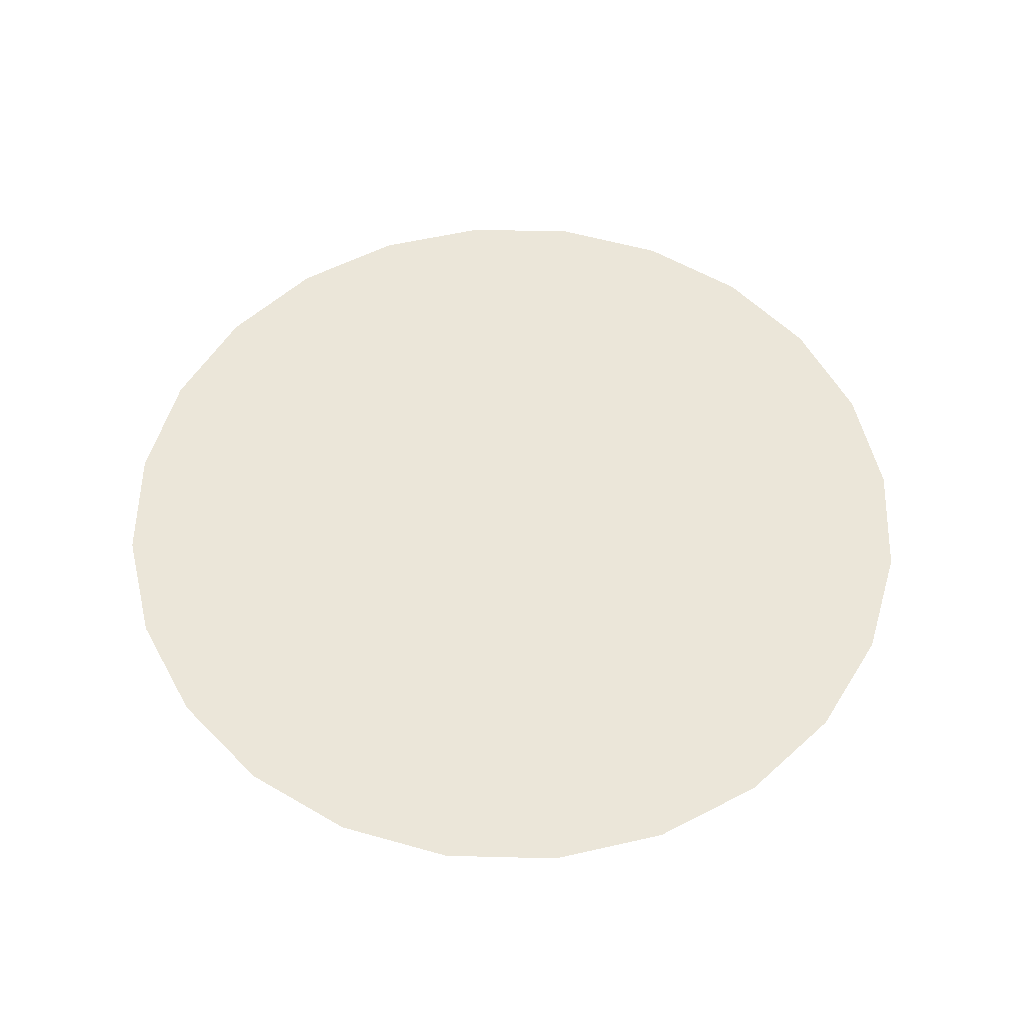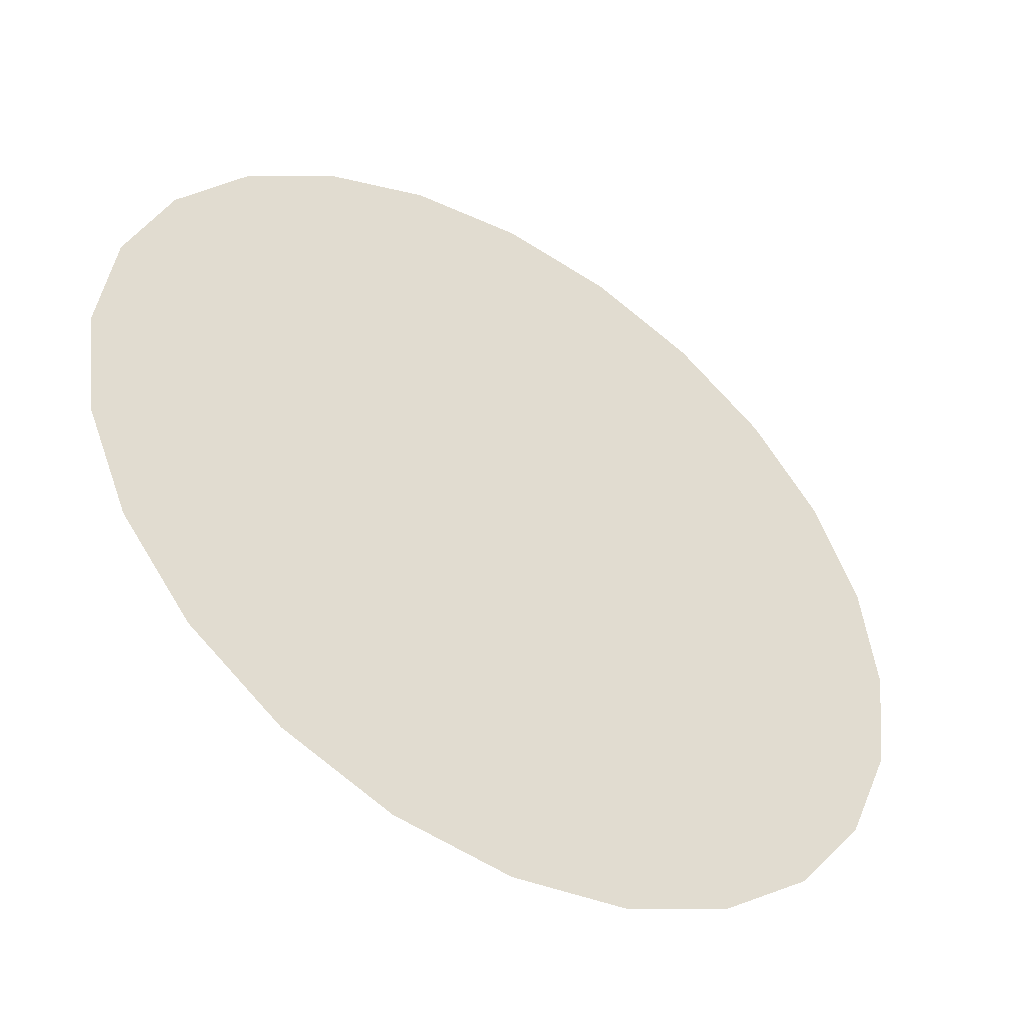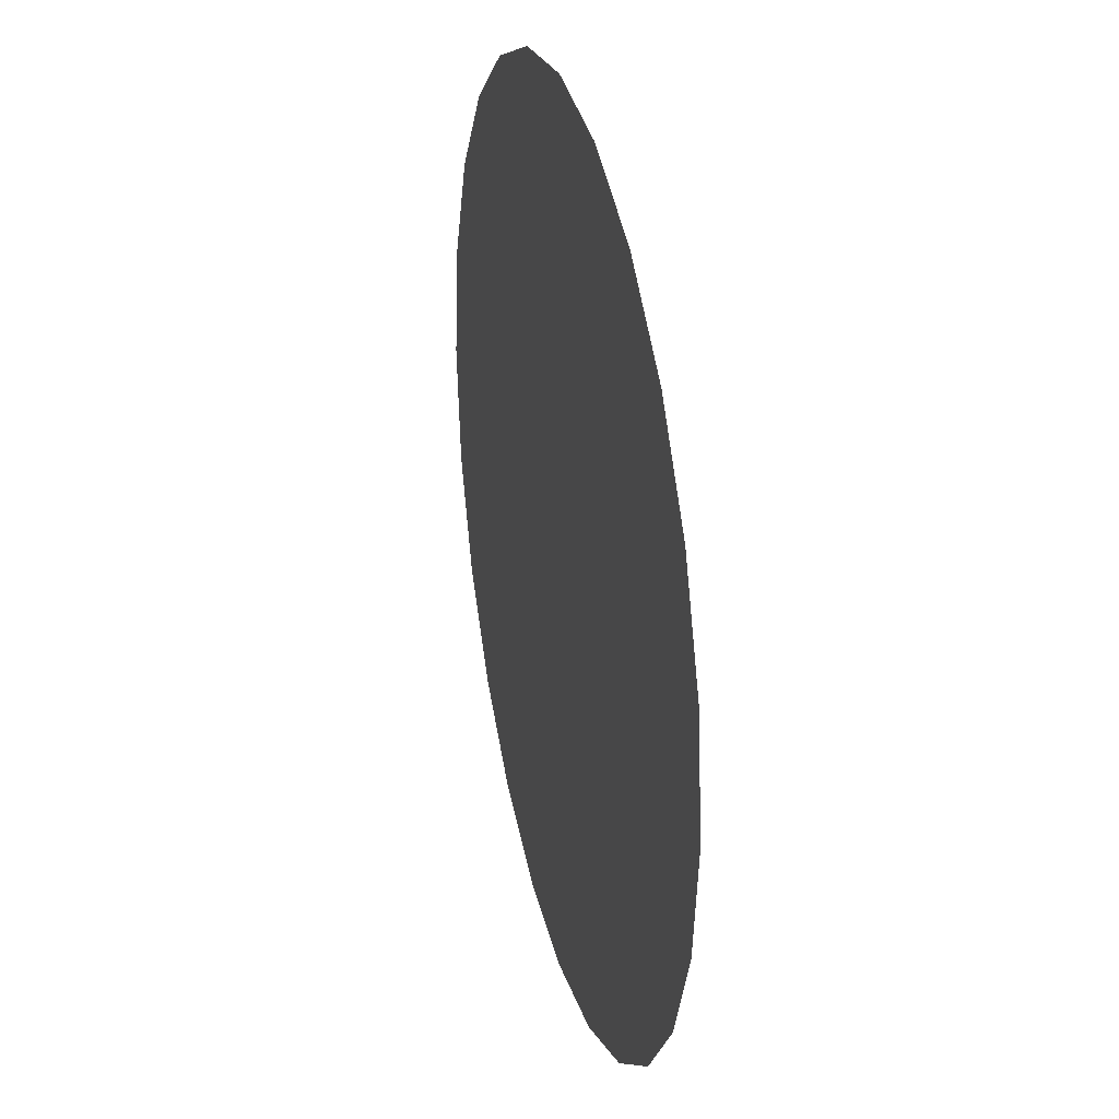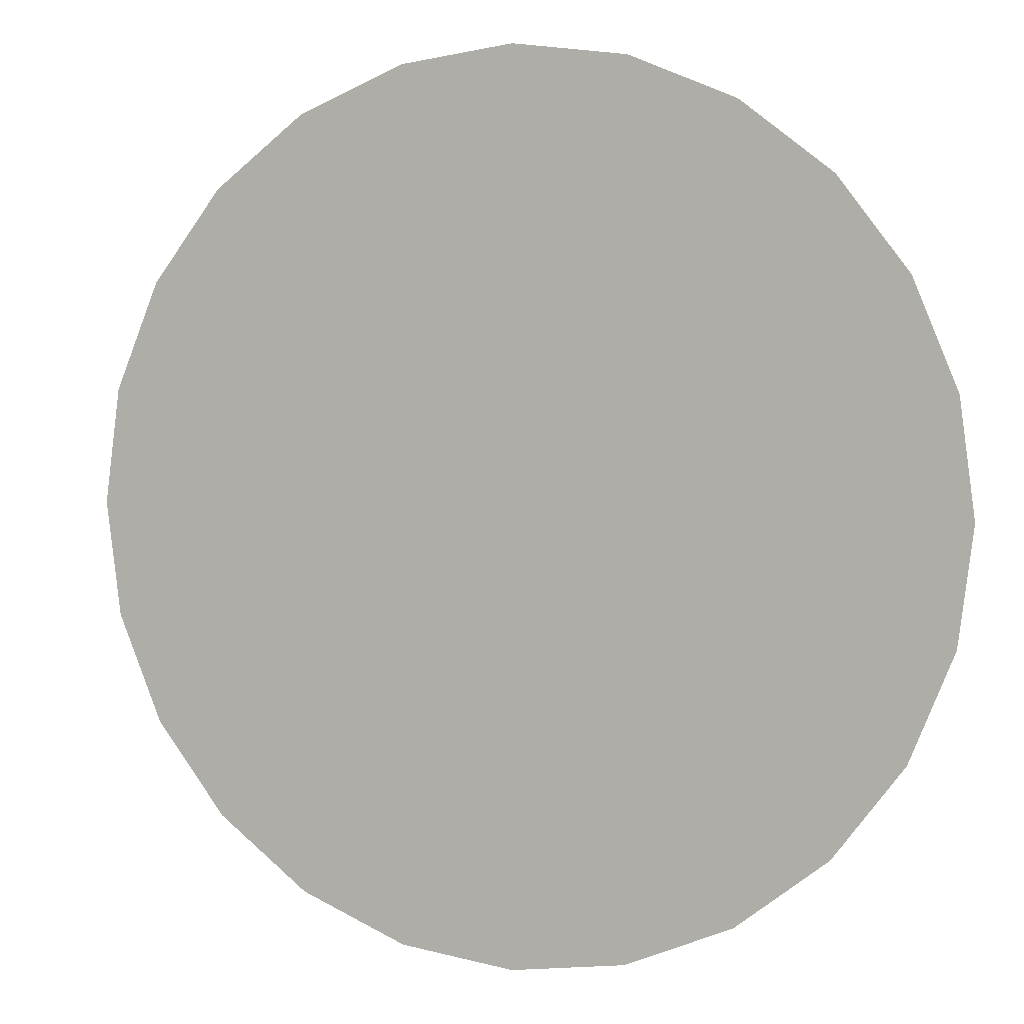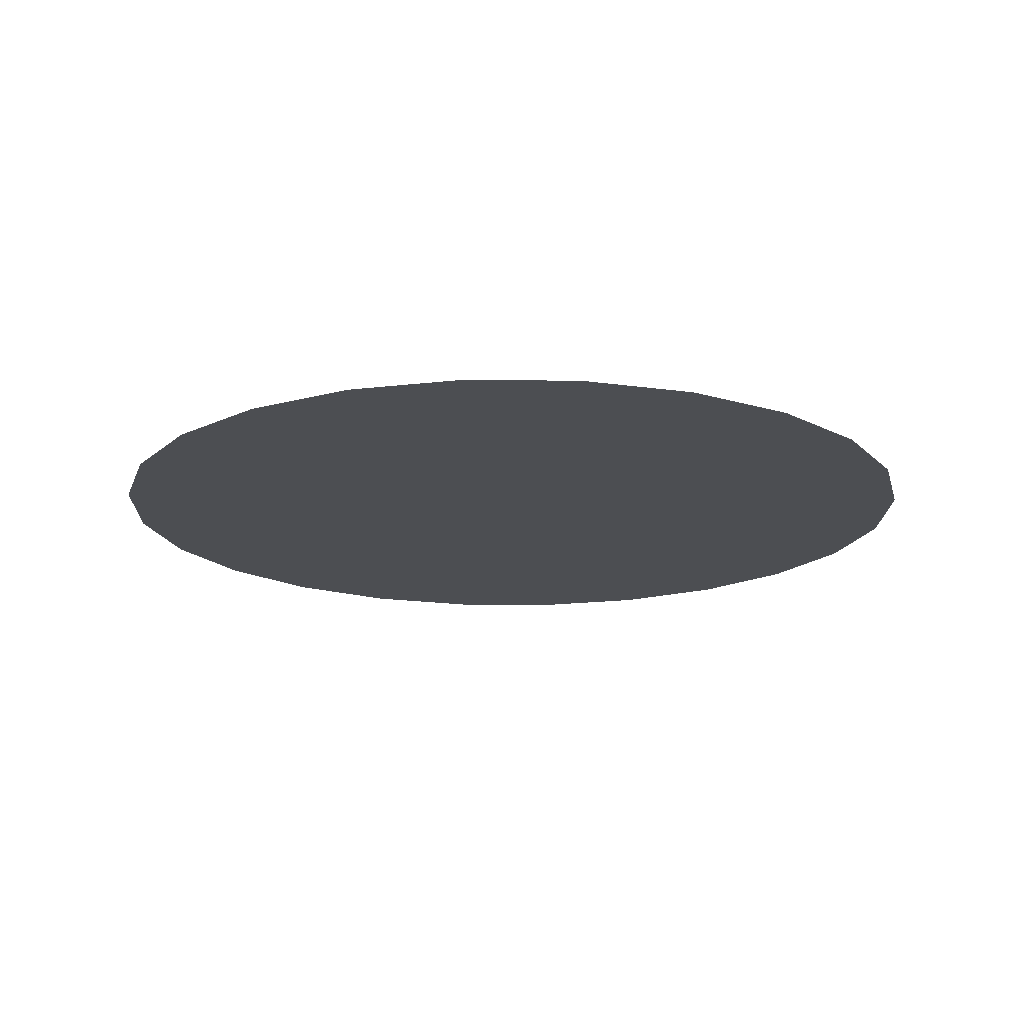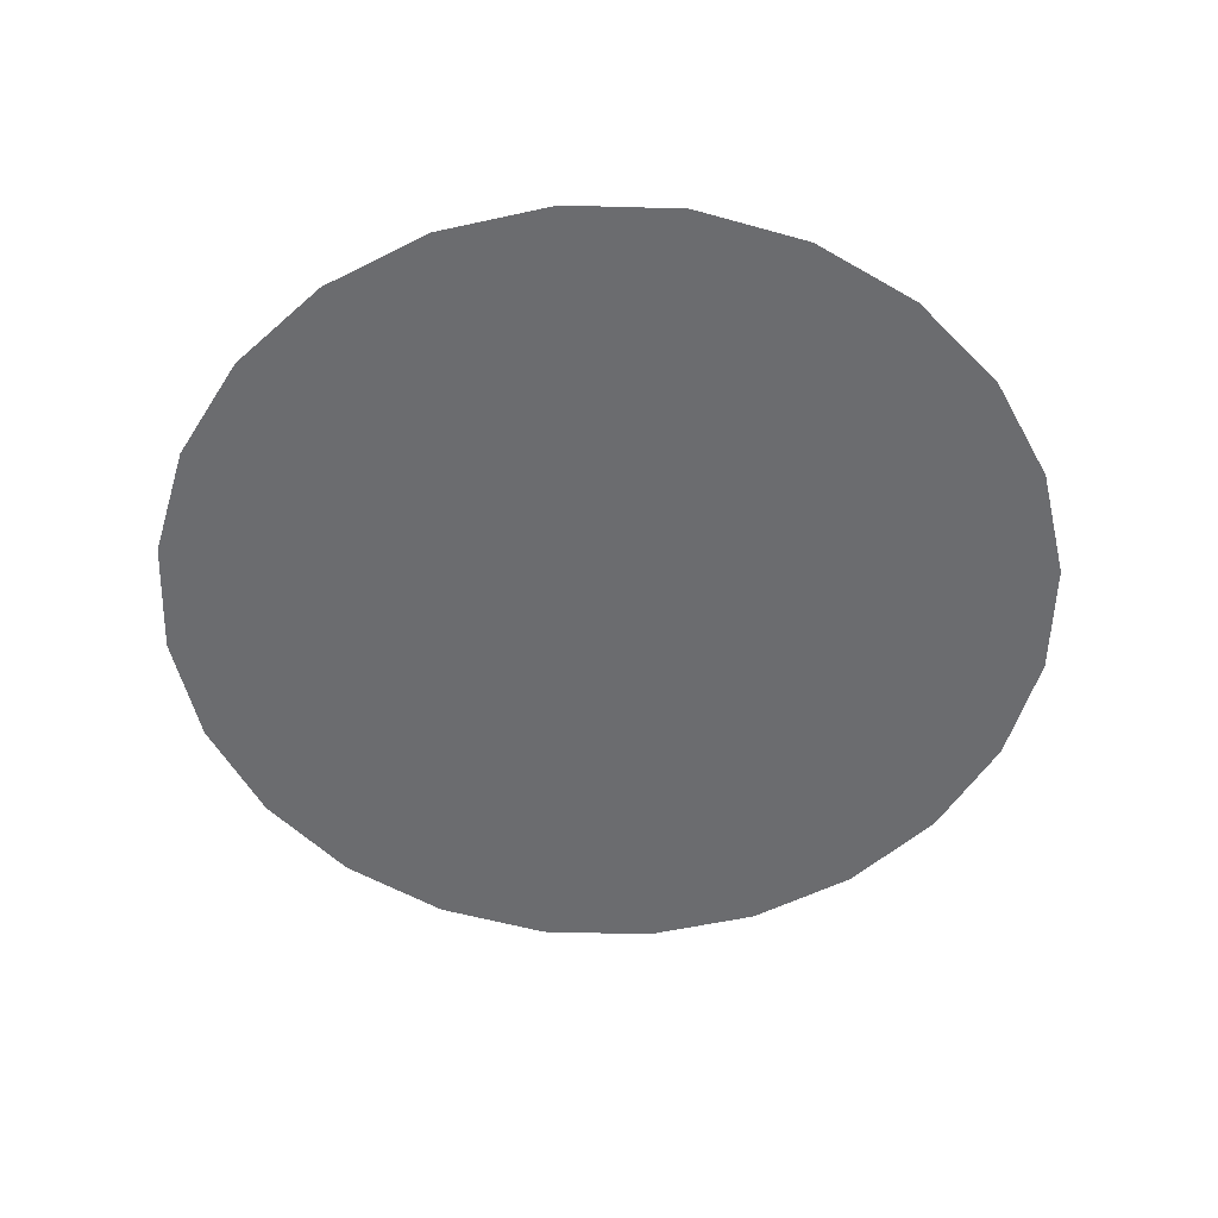
<metadata>
{"format":"obj","ext":"obj","renderer":"f3d","projection":"perspective","resolution":1024,"background":"white","views":[{"elev":55.9,"azim":159.0,"up":"+Z"},{"elev":-47.1,"azim":147.8,"up":"+Y"},{"elev":29.4,"azim":-103.6,"up":"+Y"},{"elev":3.6,"azim":-158.6,"up":"+Y"},{"elev":-16.9,"azim":111.2,"up":"+Z"},{"elev":-53.7,"azim":-9.2,"up":"+Z"}]}
</metadata>
<code>
o 3dw.2c6493d31849c15a75f1efca97bee05a/Model/Sentry_Really_Big_Remote1/Sentry_Really_Big_Remote/mesh1/mesh1-geometry/material_0/component_3#mesh1-geometry
v -0.3203 0.1411 0.04701
v -0.284 0.1411 0.04701
v -0.3022 0.1435 0.04701
v -0.284 0.1411 0.04701
v -0.3373 0.1341 0.04701
v -0.2671 0.1341 0.04701
v -0.284 0.1411 0.04701
v -0.3203 0.1411 0.04701
v -0.3373 0.1341 0.04701
v -0.2671 0.1341 0.04701
v -0.3373 0.1341 0.04701
v -0.3518 0.123 0.04701
v -0.2671 0.1341 0.04701
v -0.3518 0.123 0.04701
v -0.2525 0.123 0.04701
v -0.2525 0.123 0.04701
v -0.3518 0.123 0.04701
v -0.3629 0.1084 0.04701
v -0.2525 0.123 0.04701
v -0.3629 0.1084 0.04701
v -0.2414 0.1084 0.04701
v -0.2414 0.1084 0.04701
v -0.3629 0.1084 0.04701
v -0.37 0.09151 0.04701
v -0.2414 0.1084 0.04701
v -0.37 0.09151 0.04701
v -0.2344 0.09151 0.04701
v -0.2344 0.09151 0.04701
v -0.37 0.09151 0.04701
v -0.3723 0.07334 0.04701
v -0.2344 0.09151 0.04701
v -0.3723 0.07334 0.04701
v -0.232 0.07334 0.04701
v -0.232 0.07334 0.04701
v -0.3723 0.07334 0.04701
v -0.37 0.05518 0.04701
v -0.232 0.07334 0.04701
v -0.37 0.05518 0.04701
v -0.2344 0.05518 0.04701
v -0.284 0.00556 0.04701
v -0.3203 0.00556 0.04701
v -0.3022 0.003169 0.04701
v -0.2344 0.05518 0.04701
v -0.37 0.05518 0.04701
v -0.3629 0.03826 0.04701
v -0.2671 0.01257 0.04701
v -0.3203 0.00556 0.04701
v -0.284 0.00556 0.04701
v -0.2344 0.05518 0.04701
v -0.3629 0.03826 0.04701
v -0.2414 0.03826 0.04701
v -0.2671 0.01257 0.04701
v -0.3373 0.01257 0.04701
v -0.3203 0.00556 0.04701
v -0.2414 0.03826 0.04701
v -0.3629 0.03826 0.04701
v -0.3518 0.02372 0.04701
v -0.2525 0.02372 0.04701
v -0.3373 0.01257 0.04701
v -0.2671 0.01257 0.04701
v -0.2414 0.03826 0.04701
v -0.3518 0.02372 0.04701
v -0.2525 0.02372 0.04701
v -0.2525 0.02372 0.04701
v -0.3518 0.02372 0.04701
v -0.3373 0.01257 0.04701
v -0.3022 0.1435 0.04701
v -0.284 0.1411 0.04701
v -0.3203 0.1411 0.04701
v -0.2671 0.1341 0.04701
v -0.3373 0.1341 0.04701
v -0.284 0.1411 0.04701
v -0.3373 0.1341 0.04701
v -0.3203 0.1411 0.04701
v -0.284 0.1411 0.04701
v -0.3518 0.123 0.04701
v -0.3373 0.1341 0.04701
v -0.2671 0.1341 0.04701
v -0.2525 0.123 0.04701
v -0.3518 0.123 0.04701
v -0.2671 0.1341 0.04701
v -0.3629 0.1084 0.04701
v -0.3518 0.123 0.04701
v -0.2525 0.123 0.04701
v -0.2414 0.1084 0.04701
v -0.3629 0.1084 0.04701
v -0.2525 0.123 0.04701
v -0.37 0.09151 0.04701
v -0.3629 0.1084 0.04701
v -0.2414 0.1084 0.04701
v -0.2344 0.09151 0.04701
v -0.37 0.09151 0.04701
v -0.2414 0.1084 0.04701
v -0.3723 0.07334 0.04701
v -0.37 0.09151 0.04701
v -0.2344 0.09151 0.04701
v -0.232 0.07334 0.04701
v -0.3723 0.07334 0.04701
v -0.2344 0.09151 0.04701
v -0.37 0.05518 0.04701
v -0.3723 0.07334 0.04701
v -0.232 0.07334 0.04701
v -0.2344 0.05518 0.04701
v -0.37 0.05518 0.04701
v -0.232 0.07334 0.04701
v -0.3022 0.003169 0.04701
v -0.3203 0.00556 0.04701
v -0.284 0.00556 0.04701
v -0.3629 0.03826 0.04701
v -0.37 0.05518 0.04701
v -0.2344 0.05518 0.04701
v -0.284 0.00556 0.04701
v -0.3203 0.00556 0.04701
v -0.2671 0.01257 0.04701
v -0.2414 0.03826 0.04701
v -0.3629 0.03826 0.04701
v -0.2344 0.05518 0.04701
v -0.3203 0.00556 0.04701
v -0.3373 0.01257 0.04701
v -0.2671 0.01257 0.04701
v -0.3518 0.02372 0.04701
v -0.3629 0.03826 0.04701
v -0.2414 0.03826 0.04701
v -0.2671 0.01257 0.04701
v -0.3373 0.01257 0.04701
v -0.2525 0.02372 0.04701
v -0.2525 0.02372 0.04701
v -0.3518 0.02372 0.04701
v -0.2414 0.03826 0.04701
v -0.3373 0.01257 0.04701
v -0.3518 0.02372 0.04701
v -0.2525 0.02372 0.04701
f 1 2 3
f 4 5 6
f 7 8 9
f 10 11 12
f 13 14 15
f 16 17 18
f 19 20 21
f 22 23 24
f 25 26 27
f 28 29 30
f 31 32 33
f 34 35 36
f 37 38 39
f 40 41 42
f 43 44 45
f 46 47 48
f 49 50 51
f 52 53 54
f 55 56 57
f 58 59 60
f 61 62 63
f 64 65 66
f 67 68 69
f 70 71 72
f 73 74 75
f 76 77 78
f 79 80 81
f 82 83 84
f 85 86 87
f 88 89 90
f 91 92 93
f 94 95 96
f 97 98 99
f 100 101 102
f 103 104 105
f 106 107 108
f 109 110 111
f 112 113 114
f 115 116 117
f 118 119 120
f 121 122 123
f 124 125 126
f 127 128 129
f 130 131 132

</code>
